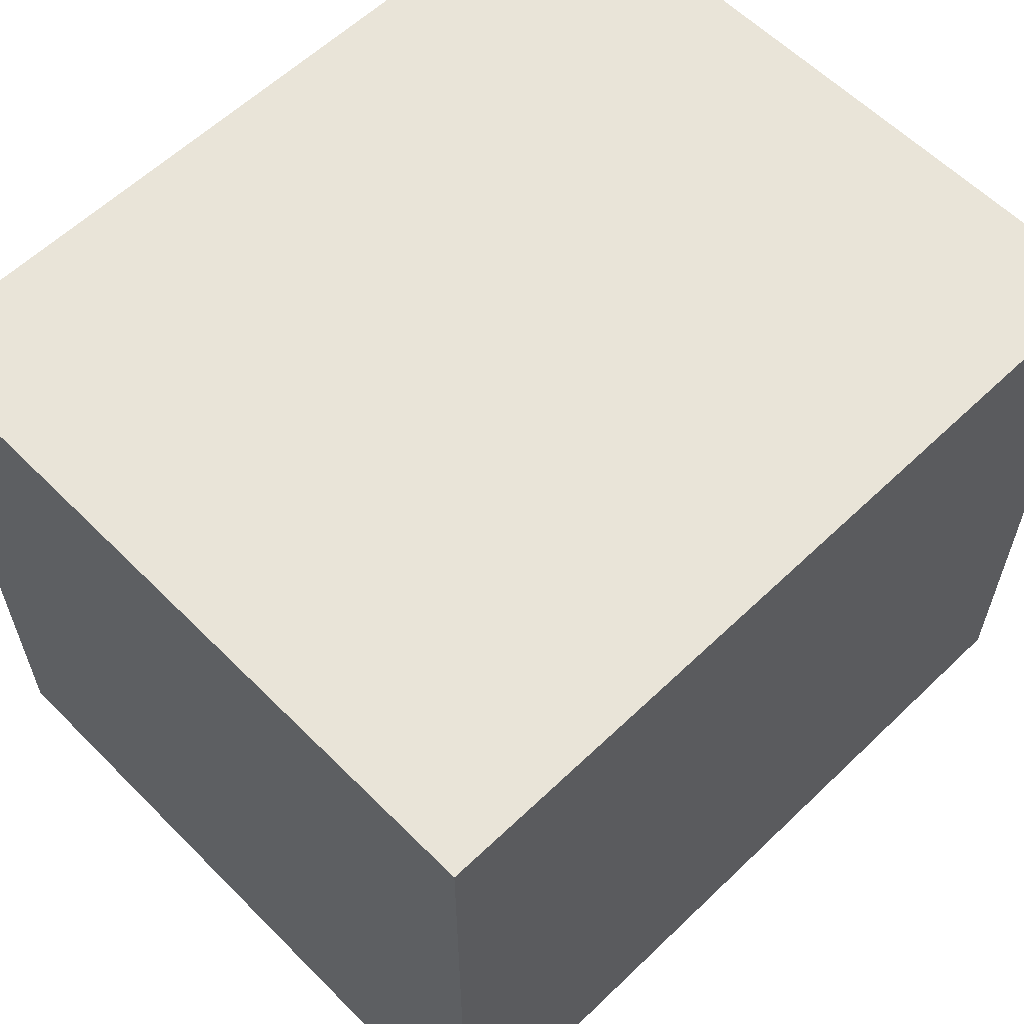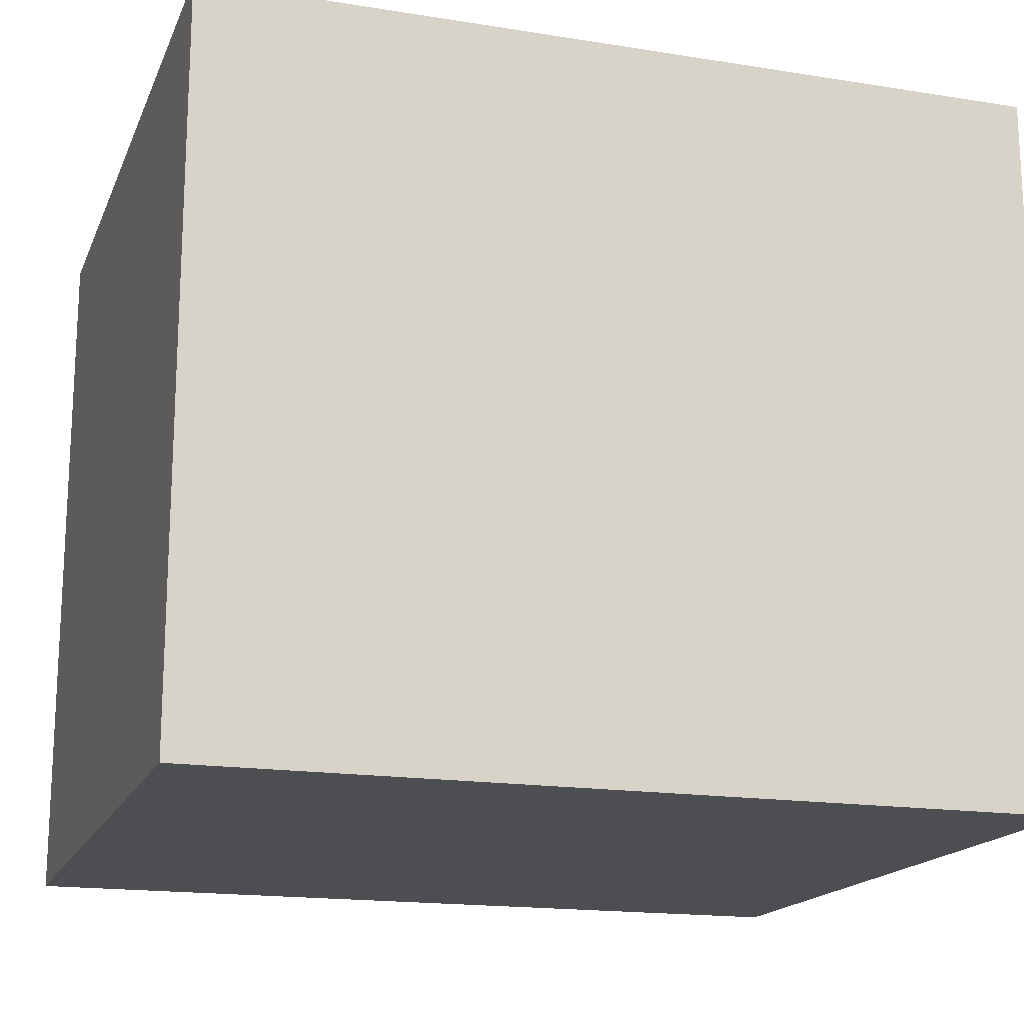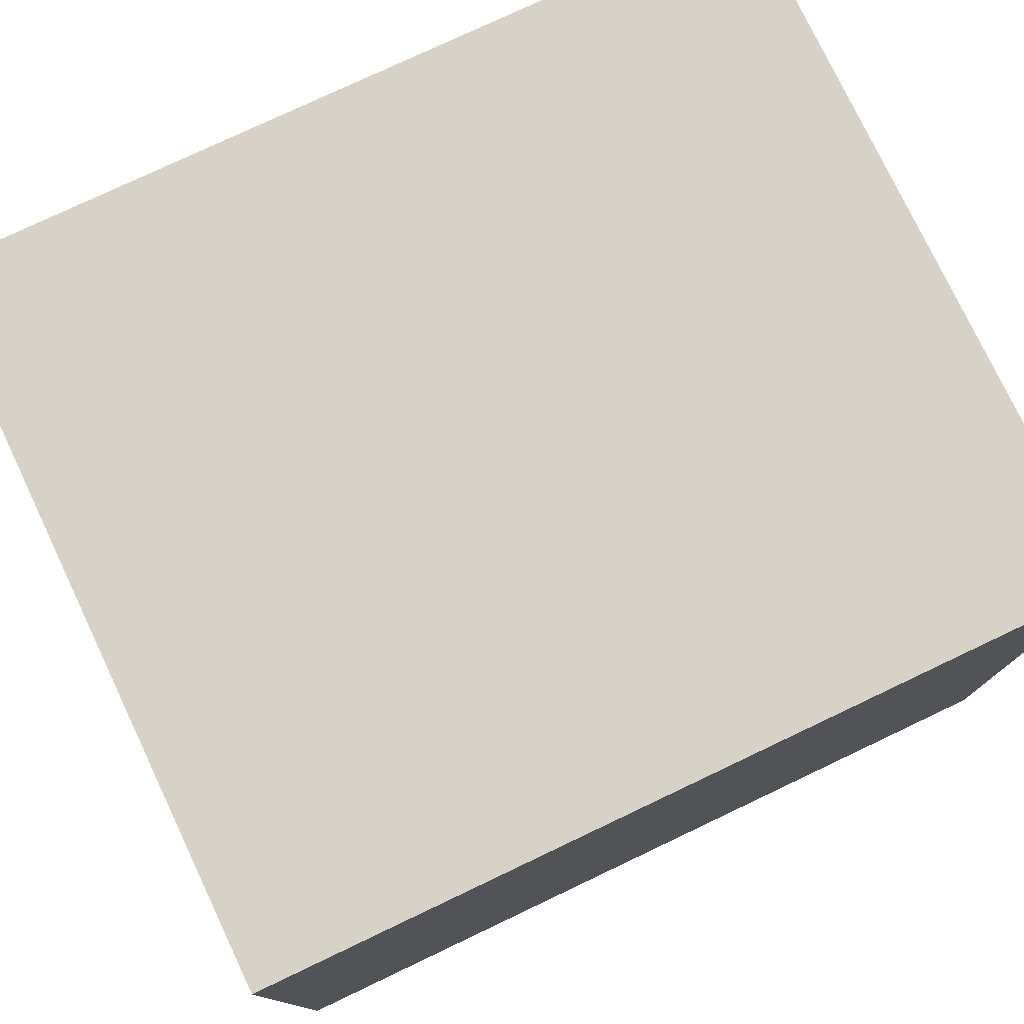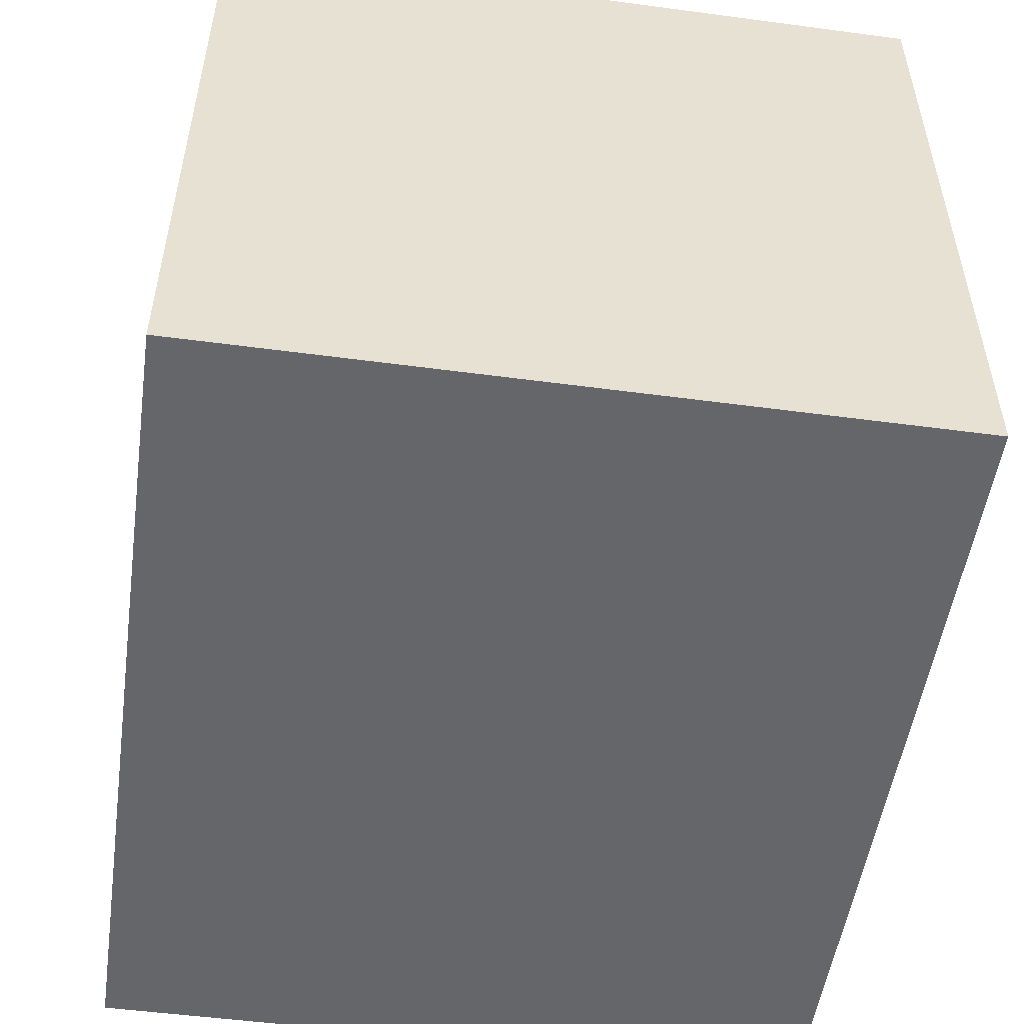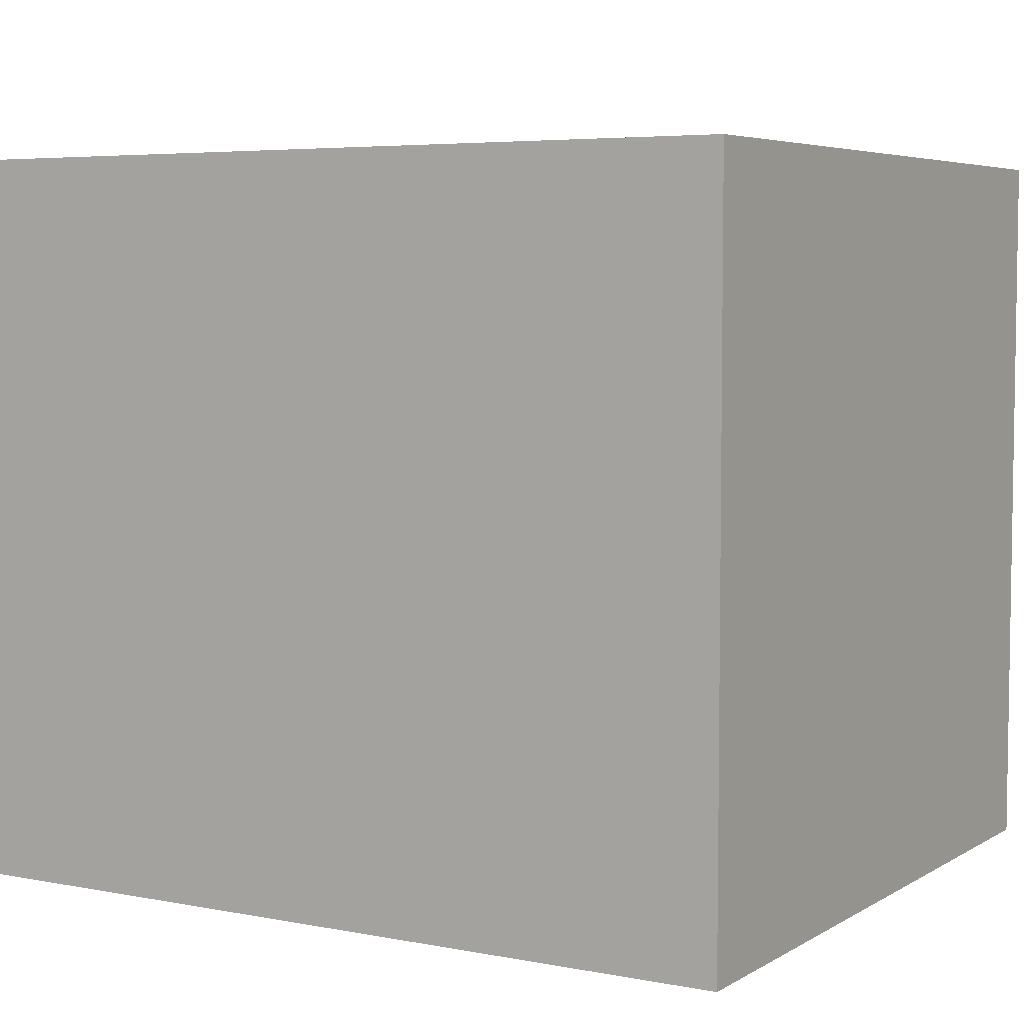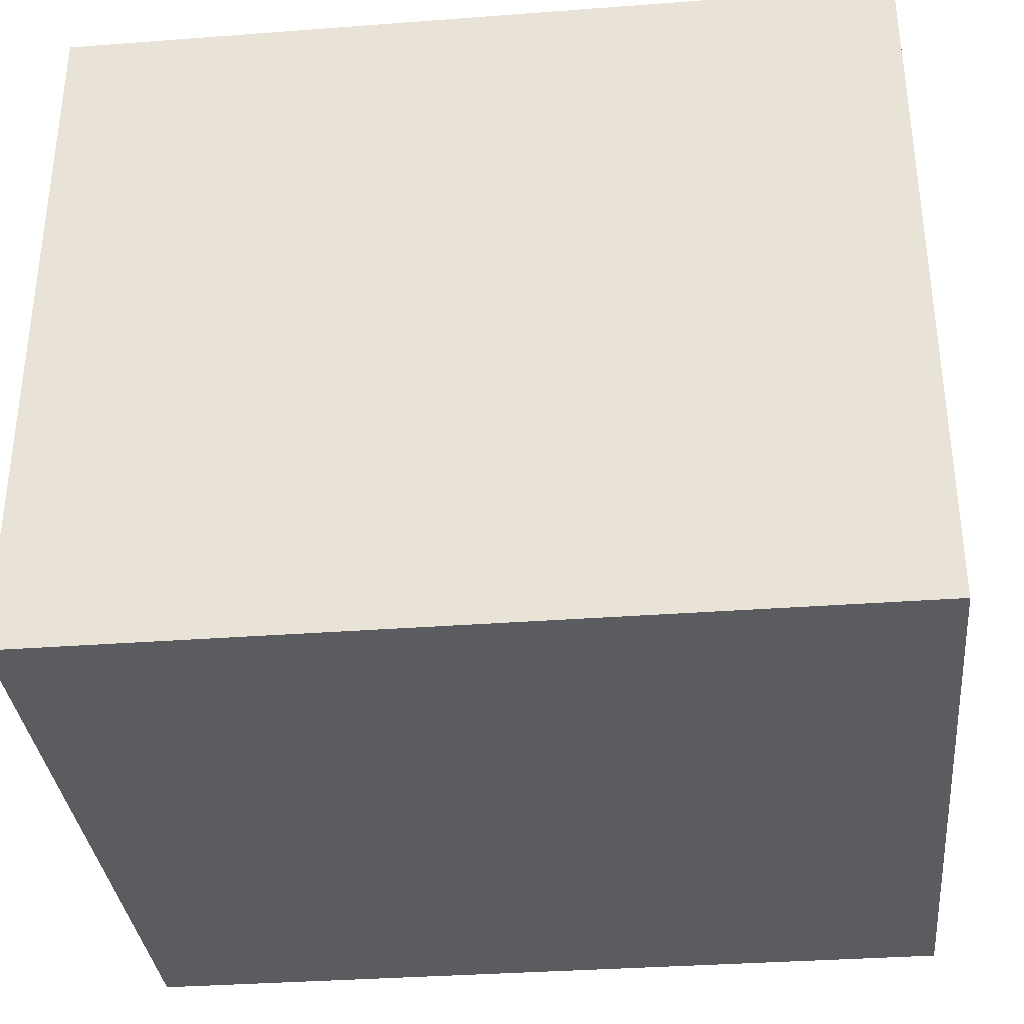
<metadata>
{"format":"obj","ext":"obj","renderer":"f3d","projection":"perspective","resolution":1024,"background":"white","views":[{"elev":59.8,"azim":135.6,"up":"+Z"},{"elev":-17.1,"azim":-17.7,"up":"+Z"},{"elev":77.3,"azim":-25.4,"up":"+Z"},{"elev":-51.9,"azim":81.8,"up":"+Z"},{"elev":5.3,"azim":30.9,"up":"+Z"},{"elev":-34.3,"azim":-174.2,"up":"+Z"}]}
</metadata>
<code>
g g003v001_l
v -0.5 0.8625 -0.5
v -0.5 0 -0.5
v 0.5 0 -0.5
v 0.5 0.8625 -0.5
v -0.5 0 -0.5
v -0.5 0 0.3601
v 0.5 0 0.3601
v 0.5 0 -0.5
v 0.5 0 -0.5
v 0.5 0 0.3601
v 0.5 0.8625 0.3601
v 0.5 0.8625 -0.5
v -0.5 0.8625 0.3601
v -0.5 0.8625 -0.5
v 0.5 0.8625 -0.5
v 0.5 0.8625 0.3601
v -0.5 0.8625 0.3601
v -0.5 0 0.3601
v -0.5 0 -0.5
v -0.5 0.8625 -0.5
v 0.5 0.8625 0.3601
v 0.5 0 0.3601
v -0.5 0 0.3601
v -0.5 0.8625 0.3601
g g003v001_l_0
f 3 2 1
f 4 3 1
f 7 6 5
f 8 7 5
f 11 10 9
f 12 11 9
f 15 14 13
f 16 15 13
f 19 18 17
f 20 19 17
f 23 22 21
f 24 23 21

</code>
